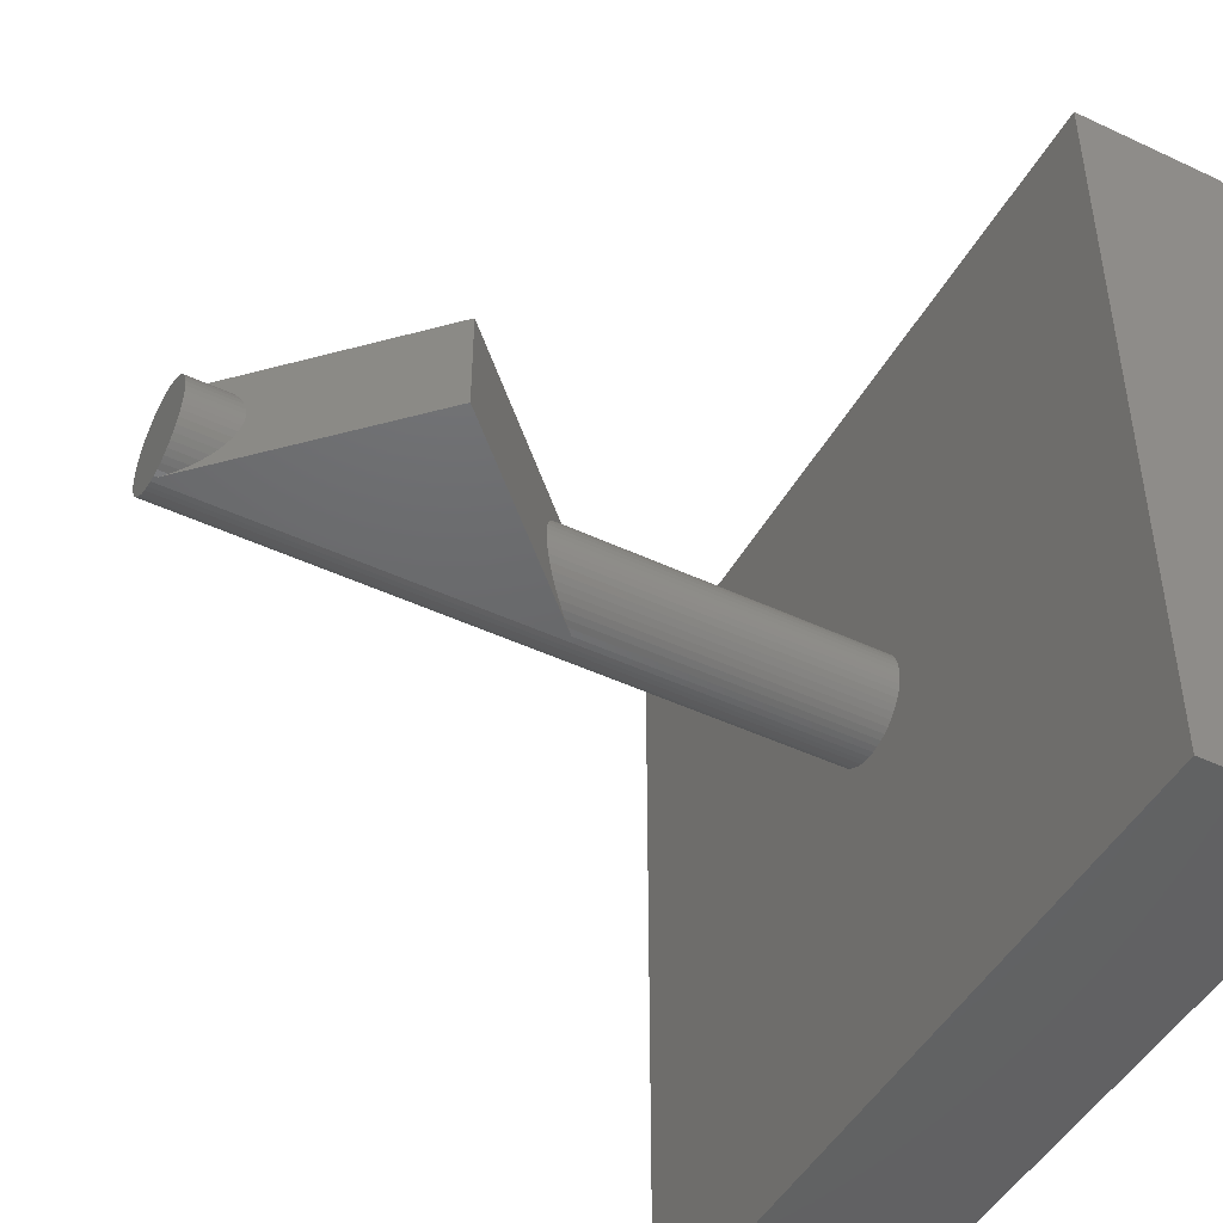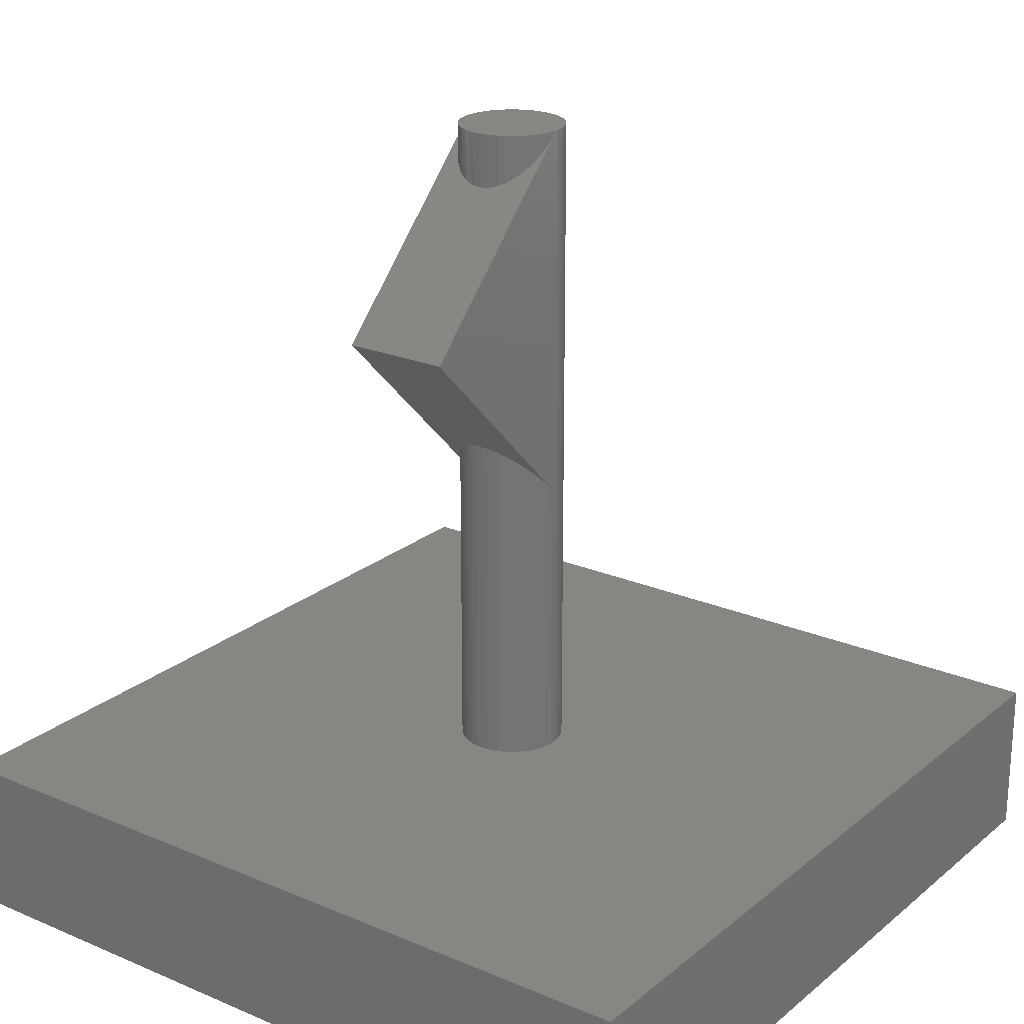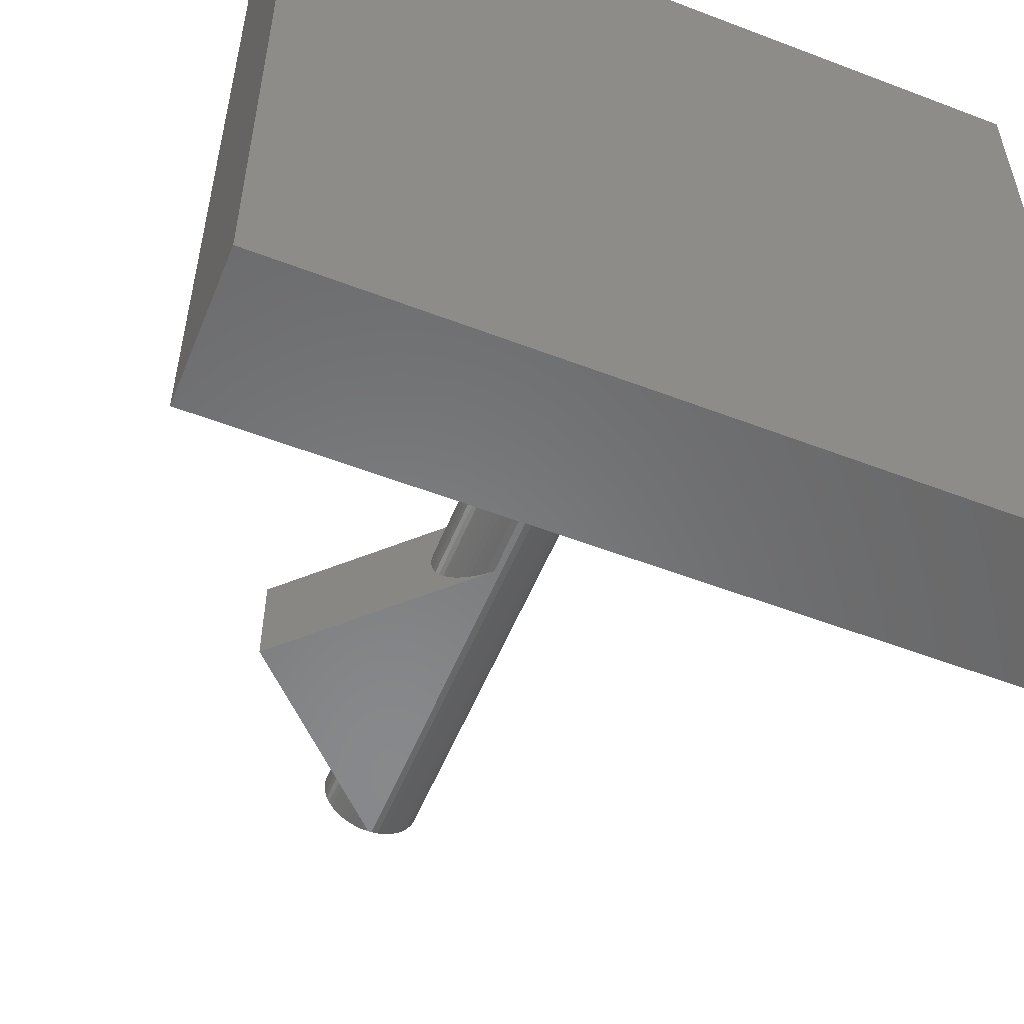
<metadata>
{"format":"stl","ext":"stl","renderer":"f3d","projection":"perspective","resolution":1024,"background":"white","views":[{"elev":-47.0,"azim":62.0,"up":"+Y"},{"elev":22.6,"azim":126.2,"up":"+Z"},{"elev":-55.0,"azim":158.0,"up":"+Y"}]}
</metadata>
<code>
# stl→obj: 318 verts, 628 faces
v -7.5 -7.5 -2.99
v -7.5 7.5 0.009999
v -7.5 7.5 -2.99
v -7.5 -7.5 0.009999
v 7.5 7.5 0.009999
v 1 0 0.009999
v 7.5 -7.5 0.009999
v 0.9921 0.1253 0.009999
v 0.9686 0.2487 0.009999
v 0.9298 0.3681 0.009999
v 0.8763 0.4818 0.009999
v 0.809 0.5878 0.009999
v 0.729 0.6845 0.009999
v 0.6374 0.7705 0.009999
v 0.5358 0.8443 0.009999
v 0.4258 0.9048 0.009999
v 0.309 0.9511 0.009999
v 0.1874 0.9823 0.009999
v 0.06279 0.998 0.009999
v -0.06279 0.998 0.009999
v -0.1874 0.9823 0.009999
v -0.309 0.9511 0.009999
v -0.4258 0.9048 0.009999
v -0.5358 0.8443 0.009999
v -0.9921 0.1253 0.009999
v -1 0 0.009999
v -0.9686 0.2487 0.009999
v -0.9298 0.3681 0.009999
v -0.8763 0.4818 0.009999
v -0.809 0.5878 0.009999
v -0.729 0.6845 0.009999
v -0.6374 0.7705 0.009999
v 0.9921 -0.1253 0.009999
v 0.9686 -0.2487 0.009999
v 0.9298 -0.3681 0.009999
v 0.8763 -0.4818 0.009999
v 0.809 -0.5878 0.009999
v 0.729 -0.6845 0.009999
v 0.6374 -0.7705 0.009999
v 0.5358 -0.8443 0.009999
v 0.4258 -0.9048 0.009999
v 0.309 -0.9511 0.009999
v 0.1874 -0.9823 0.009999
v 0.06279 -0.998 0.009999
v -0.06279 -0.998 0.009999
v -0.1874 -0.9823 0.009999
v -0.309 -0.9511 0.009999
v -0.4258 -0.9048 0.009999
v -0.5358 -0.8443 0.009999
v -0.6374 -0.7705 0.009999
v -0.9921 -0.1253 0.009999
v -0.9686 -0.2487 0.009999
v -0.9298 -0.3681 0.009999
v -0.8763 -0.4818 0.009999
v -0.809 -0.5878 0.009999
v -0.729 -0.6845 0.009999
v 7.5 7.5 -2.99
v 7.5 -7.5 -2.99
v 1.65 0 -2.3
v 1.637 0.2068 0
v 1.637 0.2068 -2.3
v 1.65 0 0
v -1.65 0 0
v -1.637 0.2068 -2.3
v -1.637 0.2068 0
v -1.65 0 -2.3
v -0.1036 1.647 -2.3
v 0.1036 1.647 0
v -0.1036 1.647 0
v 0.1036 1.647 -2.3
v 0.1036 -1.647 -2.3
v -0.1036 -1.647 0
v 0.1036 -1.647 0
v -0.1036 -1.647 -2.3
v 1.203 -1.129 -2.3
v 1.052 -1.271 0
v 1.203 -1.129 0
v 1.052 -1.271 -2.3
v 1.052 1.271 -2.3
v 1.203 1.129 0
v 1.052 1.271 0
v 1.203 1.129 -2.3
v -1.203 1.129 -2.3
v -1.052 1.271 0
v -1.203 1.129 0
v -1.052 1.271 -2.3
v -0.7025 1.493 -2.3
v -0.5099 1.569 0
v -0.7025 1.493 0
v -0.5099 1.569 -2.3
v 1.534 0.6074 -2.3
v 1.446 0.7949 0
v 1.446 0.7949 -2.3
v 1.534 0.6074 0
v 0.5099 1.569 -2.3
v 0.7025 1.493 0
v 0.5099 1.569 0
v 0.7025 1.493 -2.3
v 0.8841 1.393 -2.3
v 0.8841 1.393 0
v -1.534 0.6074 0
v -1.446 0.7949 -2.3
v -1.446 0.7949 0
v -1.534 0.6074 -2.3
v 0.9921 -0.1253 0
v 0.9921 0.1253 0
v 1 0 0
v 0.9686 -0.2487 0
v 0.9686 0.2487 0
v 0.9298 -0.3681 0
v 0.9298 0.3681 0
v 0.8763 -0.4818 0
v 0.8763 0.4818 0
v 0.809 -0.5878 0
v 0.809 0.5878 0
v 0.729 -0.6845 0
v 0.729 0.6845 0
v 0.6374 -0.7705 0
v 0.6374 0.7705 0
v 0.5358 -0.8443 0
v 0.5358 0.8443 0
v 0.4258 -0.9048 0
v 0.4258 0.9048 0
v 0.309 -0.9511 0
v 0.309 0.9511 0
v 0.1874 -0.9823 0
v 0.1874 0.9823 0
v 0.06279 -0.998 0
v 0.06279 0.998 0
v -0.06279 -0.998 0
v -0.06279 0.998 0
v -0.1874 -0.9823 0
v -0.1874 0.9823 0
v -0.309 -0.9511 0
v -0.309 0.9511 0
v -0.4258 -0.9048 0
v -0.4258 0.9048 0
v -0.5358 -0.8443 0
v -0.5358 0.8443 0
v -0.6374 -0.7705 0
v -0.6374 0.7705 0
v -0.729 -0.6845 0
v -0.729 0.6845 0
v -0.809 -0.5878 0
v -0.809 0.5878 0
v -0.8763 -0.4818 0
v -0.8763 0.4818 0
v -0.9298 -0.3681 0
v -0.9298 0.3681 0
v -0.9686 -0.2487 0
v -0.9686 0.2487 0
v -0.9921 -0.1253 0
v -0.9921 0.1253 0
v -1 0 0
v 1.637 -0.2068 0
v 1.598 -0.4103 0
v 1.534 -0.6074 0
v 1.446 -0.7949 0
v 1.598 0.4103 0
v 1.335 -0.9698 0
v 0.8841 -1.393 0
v 0.7025 -1.493 0
v 0.5099 -1.569 0
v 0.3092 -1.621 0
v -0.3092 -1.621 0
v -0.5099 -1.569 0
v -0.7025 -1.493 0
v -0.8841 -1.393 0
v -1.052 -1.271 0
v -1.203 -1.129 0
v -1.335 -0.9698 0
v -1.446 -0.7949 0
v 1.335 0.9698 0
v 0.3092 1.621 0
v -0.3092 1.621 0
v -0.8841 1.393 0
v -1.335 0.9698 0
v -1.598 0.4103 0
v -1.534 -0.6074 0
v -1.598 -0.4103 0
v -1.637 -0.2068 0
v -0.8841 1.393 -2.3
v -0.3092 1.621 -2.3
v 1.598 -0.4103 -2.3
v 1.637 -0.2068 -2.3
v 1.598 0.4103 -2.3
v 1.534 -0.6074 -2.3
v 1.446 -0.7949 -2.3
v 1.335 0.9698 -2.3
v 1.335 -0.9698 -2.3
v 0.8841 -1.393 -2.3
v 0.7025 -1.493 -2.3
v 0.5099 -1.569 -2.3
v 0.3092 1.621 -2.3
v 0.3092 -1.621 -2.3
v -0.3092 -1.621 -2.3
v -0.5099 -1.569 -2.3
v -0.7025 -1.493 -2.3
v -0.8841 -1.393 -2.3
v -1.052 -1.271 -2.3
v -1.203 -1.129 -2.3
v -1.335 0.9698 -2.3
v -1.335 -0.9698 -2.3
v -1.446 -0.7949 -2.3
v -1.534 -0.6074 -2.3
v -1.598 0.4103 -2.3
v -1.598 -0.4103 -2.3
v -1.637 -0.2068 -2.3
v 0 -1 12.5
v 0 -1 5.429
v 3.536 -1 8.964
v 3.536 1 8.964
v 0.06279 0.998 5.492
v 0 1 5.429
v 0.1874 0.9823 5.616
v 0.309 0.9511 5.738
v 0.4258 0.9048 5.855
v 0.5358 0.8443 5.965
v 0.6374 0.7705 6.066
v 0.729 0.6845 6.158
v 0.809 0.5878 6.238
v 0.8763 0.4818 6.305
v 0.9298 0.3681 6.359
v 0.9686 0.2487 6.398
v 0.9921 0.1253 6.421
v 1 0 6.429
v 0.9921 -0.1253 6.421
v 0.9686 -0.2487 6.398
v 0.9298 -0.3681 6.359
v 0.8763 -0.4818 6.305
v 0.809 -0.5878 6.238
v 0.729 -0.6845 6.158
v 0.6374 -0.7705 6.066
v 0.5358 -0.8443 5.965
v 0.4258 -0.9048 5.855
v 0.309 -0.9511 5.738
v 0.1874 -0.9823 5.616
v 0.06279 -0.998 5.492
v 0 -0.998 5.429
v 0 0.998 5.429
v 0 -0.998 12.5
v 0.06279 -0.998 12.44
v 0.06279 0.998 12.44
v 0 1 12.5
v 0 0.998 12.5
v 0.1874 0.9823 12.31
v 0.309 0.9511 12.19
v 0.4258 0.9048 12.07
v 0.5358 0.8443 11.96
v 0.6374 0.7705 11.86
v 0.729 0.6845 11.77
v 0.809 0.5878 11.69
v 0.8763 0.4818 11.62
v 0.9298 0.3681 11.57
v 0.9686 0.2487 11.53
v 0.9921 0.1253 11.51
v 1 0 11.5
v 0.9921 -0.1253 11.51
v 0.9686 -0.2487 11.53
v 0.9298 -0.3681 11.57
v 0.8763 -0.4818 11.62
v 0.809 -0.5878 11.69
v 0.729 -0.6845 11.77
v 0.6374 -0.7705 11.86
v 0.5358 -0.8443 11.96
v 0.4258 -0.9048 12.07
v 0.309 -0.9511 12.19
v 0.1874 -0.9823 12.31
v 1 0 12.5
v 0.9921 0.1253 12.5
v -0.9921 0.1253 12.5
v -1 0 12.5
v 0.06279 0.998 12.5
v -0.06279 0.998 12.5
v -0.06279 -0.998 12.5
v 0.06279 -0.998 12.5
v 0.729 -0.6845 12.5
v 0.6374 -0.7705 12.5
v 0.729 0.6845 12.5
v 0.6374 0.7705 12.5
v -0.729 0.6845 12.5
v -0.6374 0.7705 12.5
v -0.4258 0.9048 12.5
v -0.309 0.9511 12.5
v 0.9298 0.3681 12.5
v 0.8763 0.4818 12.5
v 0.9686 0.2487 12.5
v 0.4258 0.9048 12.5
v 0.309 0.9511 12.5
v 0.5358 0.8443 12.5
v -0.8763 0.4818 12.5
v -0.9298 0.3681 12.5
v -0.9686 0.2487 12.5
v -0.5358 0.8443 12.5
v -0.1874 0.9823 12.5
v 0.4258 -0.9048 12.5
v 0.309 -0.9511 12.5
v 0.809 0.5878 12.5
v 0.1874 0.9823 12.5
v -0.809 0.5878 12.5
v 0.9921 -0.1253 12.5
v 0.9686 -0.2487 12.5
v 0.9298 -0.3681 12.5
v 0.8763 -0.4818 12.5
v 0.809 -0.5878 12.5
v 0.5358 -0.8443 12.5
v 0.1874 -0.9823 12.5
v -0.1874 -0.9823 12.5
v -0.309 -0.9511 12.5
v -0.4258 -0.9048 12.5
v -0.5358 -0.8443 12.5
v -0.6374 -0.7705 12.5
v -0.729 -0.6845 12.5
v -0.809 -0.5878 12.5
v -0.8763 -0.4818 12.5
v -0.9298 -0.3681 12.5
v -0.9686 -0.2487 12.5
v -0.9921 -0.1253 12.5
f 1 2 3
f 2 1 4
f 5 6 7
f 5 8 6
f 5 9 8
f 5 10 9
f 5 11 10
f 5 12 11
f 5 13 12
f 5 14 13
f 5 15 14
f 5 16 15
f 5 17 16
f 5 18 17
f 5 19 18
f 5 20 19
f 2 20 5
f 20 2 21
f 21 2 22
f 22 2 23
f 23 2 24
f 25 2 26
f 27 2 25
f 28 2 27
f 29 2 28
f 30 2 29
f 31 2 30
f 32 2 31
f 24 2 32
f 33 7 6
f 34 7 33
f 35 7 34
f 36 7 35
f 37 7 36
f 38 7 37
f 39 7 38
f 40 7 39
f 41 7 40
f 42 7 41
f 43 7 42
f 44 7 43
f 45 7 44
f 4 45 46
f 4 46 47
f 4 47 48
f 4 48 49
f 4 49 50
f 4 26 2
f 26 4 51
f 51 4 52
f 52 4 53
f 53 4 54
f 54 4 55
f 45 4 7
f 56 4 50
f 55 4 56
f 7 57 5
f 57 7 58
f 57 2 5
f 2 57 3
f 1 57 58
f 57 1 3
f 1 7 4
f 7 1 58
f 59 60 61
f 60 59 62
f 63 64 65
f 64 63 66
f 67 68 69
f 68 67 70
f 71 72 73
f 72 71 74
f 75 76 77
f 76 75 78
f 79 80 81
f 80 79 82
f 83 84 85
f 84 83 86
f 87 88 89
f 88 87 90
f 91 92 93
f 92 91 94
f 95 96 97
f 96 95 98
f 99 81 100
f 81 99 79
f 101 102 103
f 102 101 104
f 105 106 107
f 108 106 105
f 108 109 106
f 110 109 108
f 110 111 109
f 112 111 110
f 112 113 111
f 114 113 112
f 114 115 113
f 116 115 114
f 116 117 115
f 118 117 116
f 118 119 117
f 120 119 118
f 120 121 119
f 122 121 120
f 122 123 121
f 124 123 122
f 124 125 123
f 126 125 124
f 126 127 125
f 128 127 126
f 128 129 127
f 130 129 128
f 130 131 129
f 132 131 130
f 132 133 131
f 134 133 132
f 134 135 133
f 136 135 134
f 136 137 135
f 138 137 136
f 138 139 137
f 140 139 138
f 140 141 139
f 142 141 140
f 142 143 141
f 144 143 142
f 144 145 143
f 146 145 144
f 146 147 145
f 148 147 146
f 148 149 147
f 150 149 148
f 150 151 149
f 152 151 150
f 152 153 151
f 153 152 154
f 107 62 155
f 105 155 156
f 62 107 60
f 108 156 157
f 106 60 107
f 110 157 158
f 60 106 159
f 112 158 160
f 109 159 106
f 114 160 77
f 159 109 94
f 116 77 76
f 111 94 109
f 94 111 92
f 155 105 107
f 156 108 105
f 157 110 108
f 118 76 161
f 158 112 110
f 160 114 112
f 77 116 114
f 120 161 162
f 76 118 116
f 161 120 118
f 122 162 163
f 162 122 120
f 124 163 164
f 163 124 122
f 164 126 124
f 73 126 164
f 73 128 126
f 73 130 128
f 72 130 73
f 72 132 130
f 165 132 72
f 132 165 134
f 166 134 165
f 134 166 136
f 167 136 166
f 136 167 138
f 168 138 167
f 138 168 140
f 169 140 168
f 140 169 142
f 170 142 169
f 142 170 144
f 171 144 170
f 144 171 146
f 146 172 148
f 172 146 171
f 113 92 111
f 92 113 173
f 115 173 113
f 173 115 80
f 117 80 115
f 80 117 81
f 119 81 117
f 81 119 100
f 121 100 119
f 100 121 96
f 123 96 121
f 96 123 97
f 125 97 123
f 97 125 174
f 127 174 125
f 127 68 174
f 129 68 127
f 131 68 129
f 131 69 68
f 133 69 131
f 175 133 135
f 133 175 69
f 88 135 137
f 135 88 175
f 89 137 139
f 176 139 141
f 137 89 88
f 84 141 143
f 85 143 145
f 177 145 147
f 139 176 89
f 103 147 149
f 101 149 151
f 178 151 153
f 141 84 176
f 65 153 154
f 179 148 172
f 148 179 150
f 143 85 84
f 180 150 179
f 145 177 85
f 150 180 152
f 147 103 177
f 181 152 180
f 149 101 103
f 152 181 154
f 151 178 101
f 63 154 181
f 153 65 178
f 154 63 65
f 182 89 176
f 89 182 87
f 90 175 88
f 175 90 183
f 184 155 185
f 155 184 156
f 61 185 59
f 186 185 61
f 186 184 185
f 91 184 186
f 91 187 184
f 93 187 91
f 93 188 187
f 189 188 93
f 189 190 188
f 82 190 189
f 82 75 190
f 79 75 82
f 79 78 75
f 99 78 79
f 99 191 78
f 98 191 99
f 98 192 191
f 95 192 98
f 95 193 192
f 194 193 95
f 194 195 193
f 70 195 194
f 70 71 195
f 67 71 70
f 67 74 71
f 183 74 67
f 183 196 74
f 90 196 183
f 90 197 196
f 87 197 90
f 87 198 197
f 182 198 87
f 182 199 198
f 86 199 182
f 86 200 199
f 83 200 86
f 83 201 200
f 202 201 83
f 202 203 201
f 102 203 202
f 102 204 203
f 104 204 102
f 104 205 204
f 206 205 104
f 206 207 205
f 64 207 206
f 64 208 207
f 208 64 66
f 195 73 164
f 73 195 71
f 192 163 162
f 163 192 193
f 186 94 91
f 94 186 159
f 61 159 186
f 159 61 60
f 189 80 82
f 80 189 173
f 93 173 189
f 173 93 92
f 194 97 174
f 97 194 95
f 70 174 68
f 174 70 194
f 98 100 96
f 100 98 99
f 103 202 177
f 202 103 102
f 177 83 85
f 83 177 202
f 178 104 101
f 104 178 206
f 65 206 178
f 206 65 64
f 86 176 84
f 176 86 182
f 183 69 175
f 69 183 67
f 185 62 59
f 62 185 155
f 188 157 187
f 157 188 158
f 200 170 169
f 170 200 201
f 172 205 179
f 205 172 204
f 171 204 172
f 204 171 203
f 191 162 161
f 162 191 192
f 187 156 184
f 156 187 157
f 170 203 171
f 203 170 201
f 180 208 181
f 208 180 207
f 181 66 63
f 66 181 208
f 179 207 180
f 207 179 205
f 78 161 76
f 161 78 191
f 193 164 163
f 164 193 195
f 190 158 188
f 158 190 160
f 75 160 190
f 160 75 77
f 74 165 72
f 165 74 196
f 198 168 167
f 168 198 199
f 196 166 165
f 166 196 197
f 197 167 166
f 167 197 198
f 199 169 168
f 169 199 200
f 209 210 211
f 212 213 214
f 212 215 213
f 212 216 215
f 212 217 216
f 212 218 217
f 212 219 218
f 212 220 219
f 212 221 220
f 212 222 221
f 212 223 222
f 212 224 223
f 212 225 224
f 212 226 225
f 211 226 212
f 226 211 227
f 227 211 228
f 228 211 229
f 229 211 230
f 230 211 231
f 231 211 232
f 232 211 233
f 233 211 234
f 211 235 234
f 211 236 235
f 211 237 236
f 211 238 237
f 210 238 211
f 238 210 239
f 214 213 240
f 241 209 242
f 243 244 245
f 244 243 212
f 246 212 243
f 247 212 246
f 248 212 247
f 249 212 248
f 250 212 249
f 251 212 250
f 252 212 251
f 253 212 252
f 254 212 253
f 255 212 254
f 256 212 255
f 257 212 256
f 211 257 258
f 211 258 259
f 211 259 260
f 211 260 261
f 211 261 262
f 211 262 263
f 211 263 264
f 211 264 265
f 257 211 212
f 266 211 265
f 267 211 266
f 268 211 267
f 242 211 268
f 211 242 209
f 212 214 244
f 239 209 241
f 209 239 210
f 240 244 214
f 244 240 245
f 269 256 270
f 256 269 257
f 6 225 226
f 225 6 8
f 26 271 25
f 271 26 272
f 213 19 240
f 273 243 245
f 240 274 245
f 240 20 274
f 20 240 19
f 245 274 273
f 275 239 241
f 239 275 45
f 241 242 276
f 44 239 45
f 239 44 238
f 241 276 275
f 264 277 278
f 277 264 263
f 38 233 39
f 233 38 232
f 279 250 280
f 250 279 251
f 13 219 220
f 219 13 14
f 32 281 282
f 281 32 31
f 22 283 284
f 283 22 23
f 285 253 286
f 253 285 254
f 10 222 223
f 222 10 11
f 270 255 287
f 255 270 256
f 8 224 225
f 224 8 9
f 288 247 289
f 247 288 248
f 16 216 217
f 216 16 17
f 280 249 290
f 249 280 250
f 14 218 219
f 218 14 15
f 28 291 29
f 291 28 292
f 27 292 28
f 292 27 293
f 23 294 283
f 294 23 24
f 21 284 295
f 284 21 22
f 267 296 297
f 296 267 266
f 41 236 42
f 236 41 235
f 287 254 285
f 254 287 255
f 9 223 224
f 223 9 10
f 298 251 279
f 251 298 252
f 12 220 221
f 220 12 13
f 286 252 298
f 252 286 253
f 11 221 222
f 221 11 12
f 289 246 299
f 246 289 247
f 17 215 216
f 215 17 18
f 299 243 273
f 243 299 246
f 18 213 215
f 213 18 19
f 290 248 288
f 248 290 249
f 15 217 218
f 217 15 16
f 29 300 30
f 300 29 291
f 30 281 31
f 281 30 300
f 25 293 27
f 293 25 271
f 270 301 269
f 287 301 270
f 287 302 301
f 285 302 287
f 285 303 302
f 286 303 285
f 286 304 303
f 298 304 286
f 298 305 304
f 279 305 298
f 279 277 305
f 280 277 279
f 280 278 277
f 290 278 280
f 290 306 278
f 288 306 290
f 288 296 306
f 289 296 288
f 289 297 296
f 299 297 289
f 299 307 297
f 273 307 299
f 273 276 307
f 274 276 273
f 274 275 276
f 295 275 274
f 295 308 275
f 284 308 295
f 284 309 308
f 283 309 284
f 283 310 309
f 294 310 283
f 294 311 310
f 282 311 294
f 282 312 311
f 281 312 282
f 281 313 312
f 300 313 281
f 300 314 313
f 291 314 300
f 291 315 314
f 292 315 291
f 292 316 315
f 293 316 292
f 293 317 316
f 271 317 293
f 271 318 317
f 318 271 272
f 24 282 294
f 282 24 32
f 20 295 274
f 295 20 21
f 258 269 301
f 269 258 257
f 227 6 226
f 6 227 33
f 259 301 302
f 301 259 258
f 228 33 227
f 33 228 34
f 54 316 53
f 316 54 315
f 55 315 54
f 315 55 314
f 266 306 296
f 306 266 265
f 40 235 41
f 235 40 234
f 261 303 304
f 303 261 260
f 230 35 229
f 35 230 36
f 56 314 55
f 314 56 313
f 53 317 52
f 317 53 316
f 265 278 306
f 278 265 264
f 39 234 40
f 234 39 233
f 268 297 307
f 297 268 267
f 42 237 43
f 237 42 236
f 242 307 276
f 307 242 268
f 43 238 44
f 238 43 237
f 262 304 305
f 304 262 261
f 231 36 230
f 36 231 37
f 263 305 277
f 305 263 262
f 232 37 231
f 37 232 38
f 260 302 303
f 302 260 259
f 229 34 228
f 34 229 35
f 46 275 308
f 275 46 45
f 48 309 310
f 309 48 47
f 47 308 309
f 308 47 46
f 52 318 51
f 318 52 317
f 51 272 26
f 272 51 318
f 49 310 311
f 310 49 48
f 50 311 312
f 311 50 49
f 56 312 313
f 312 56 50

</code>
